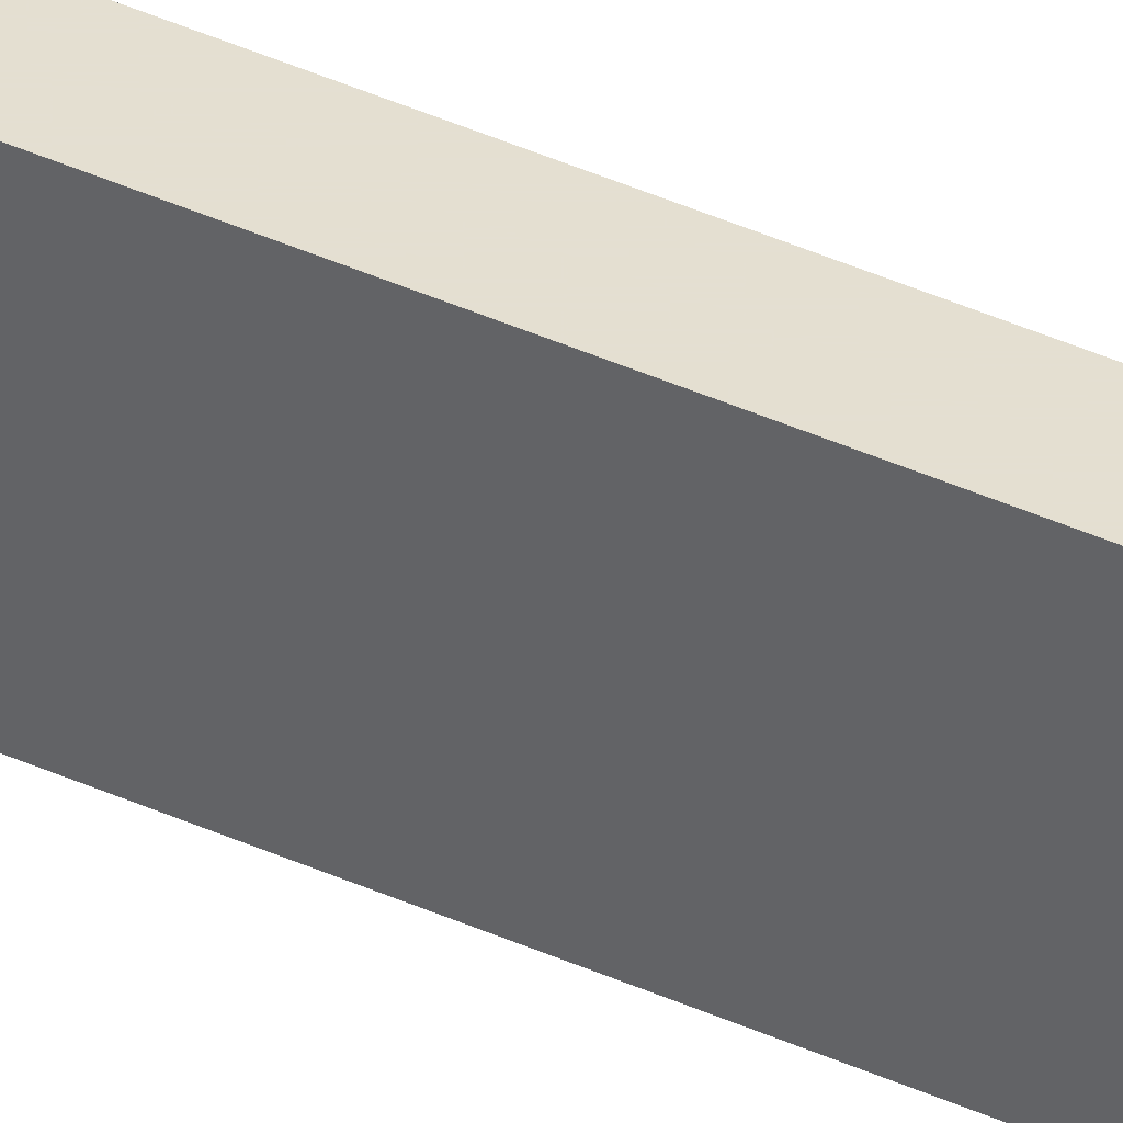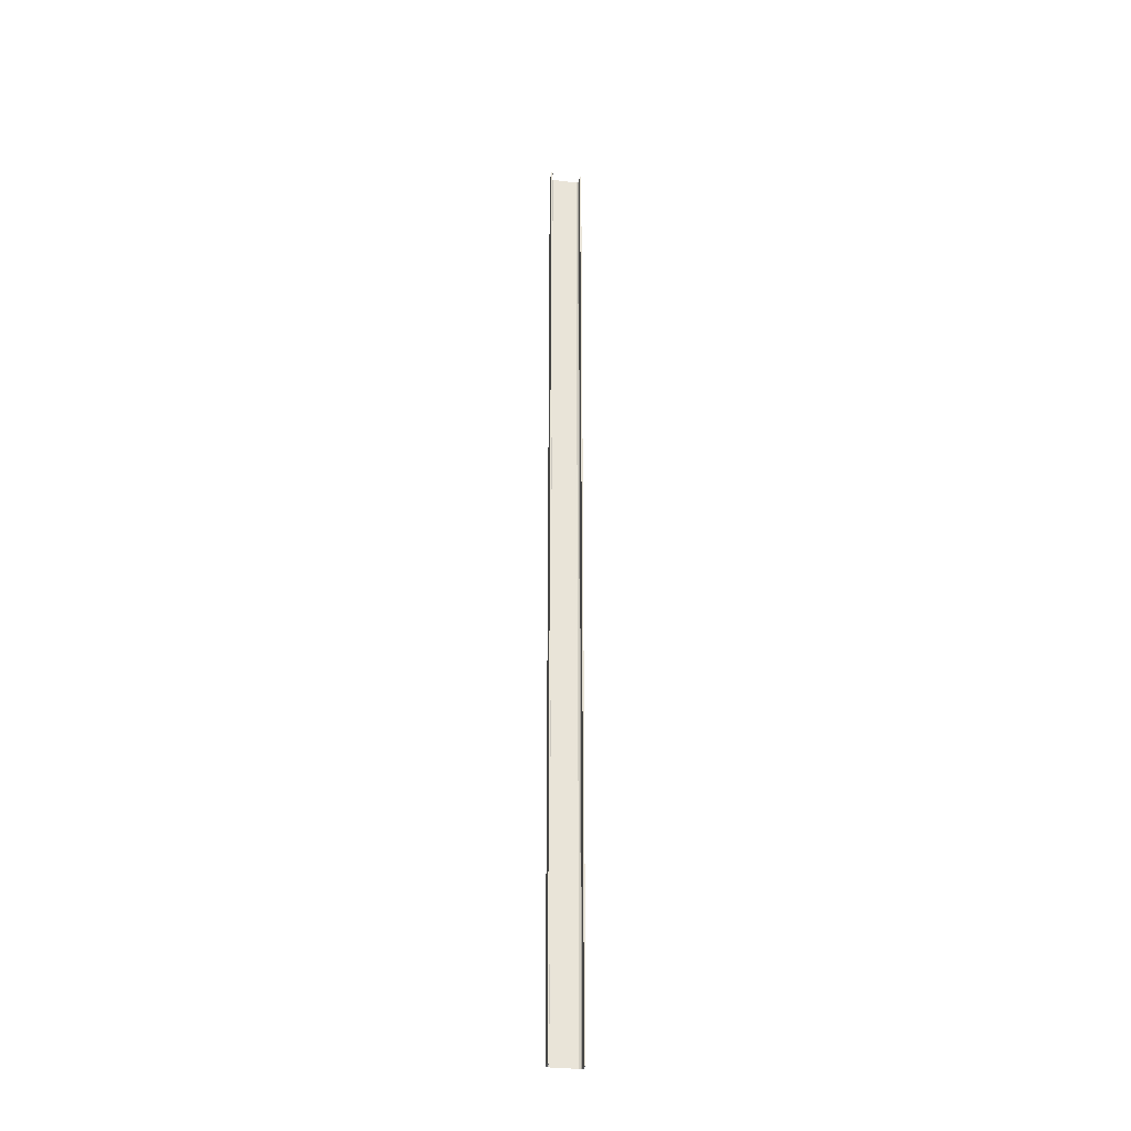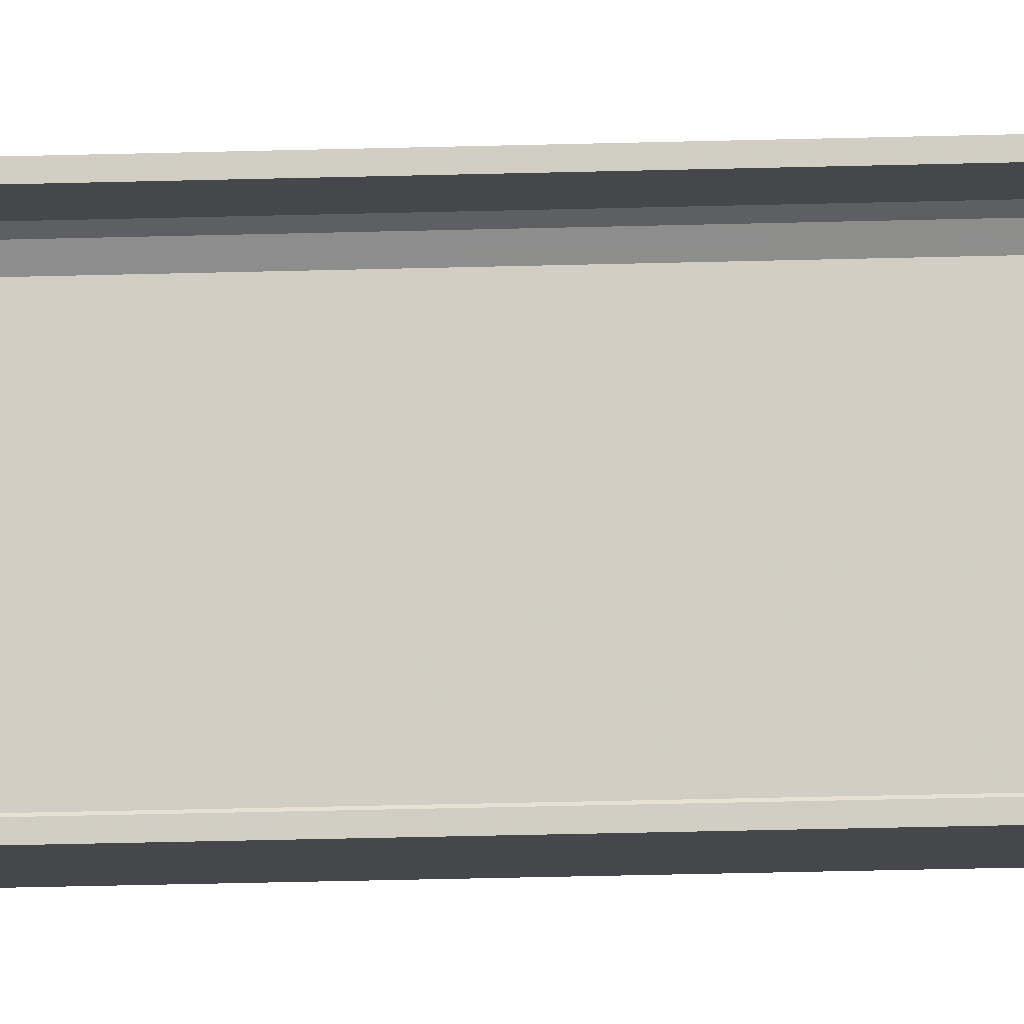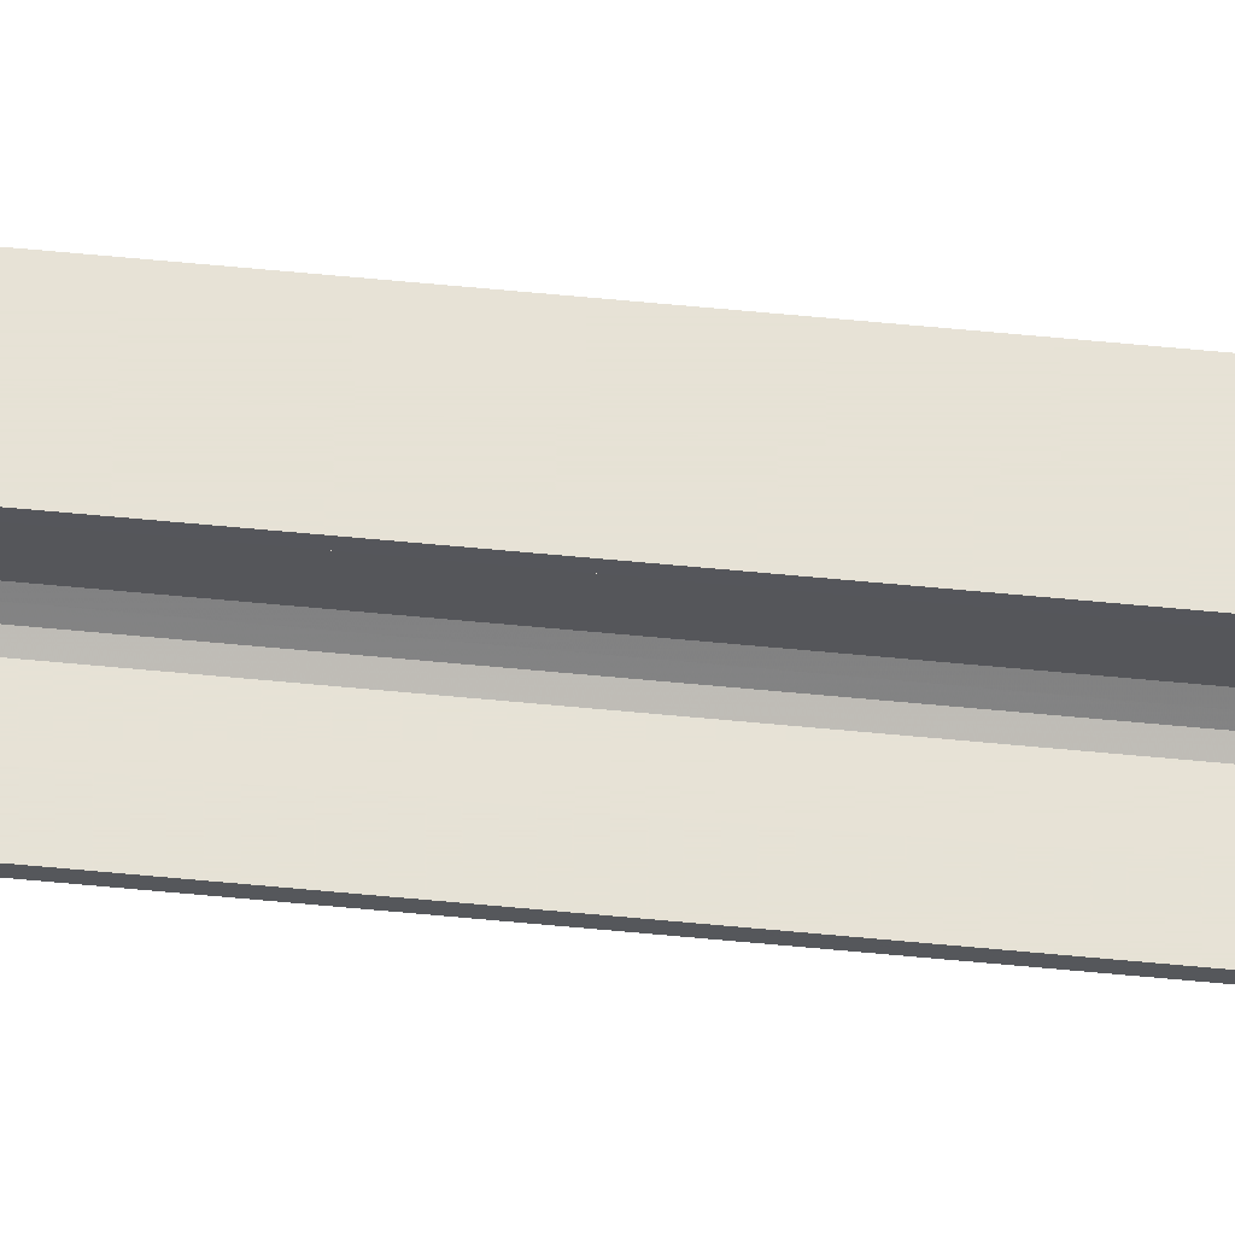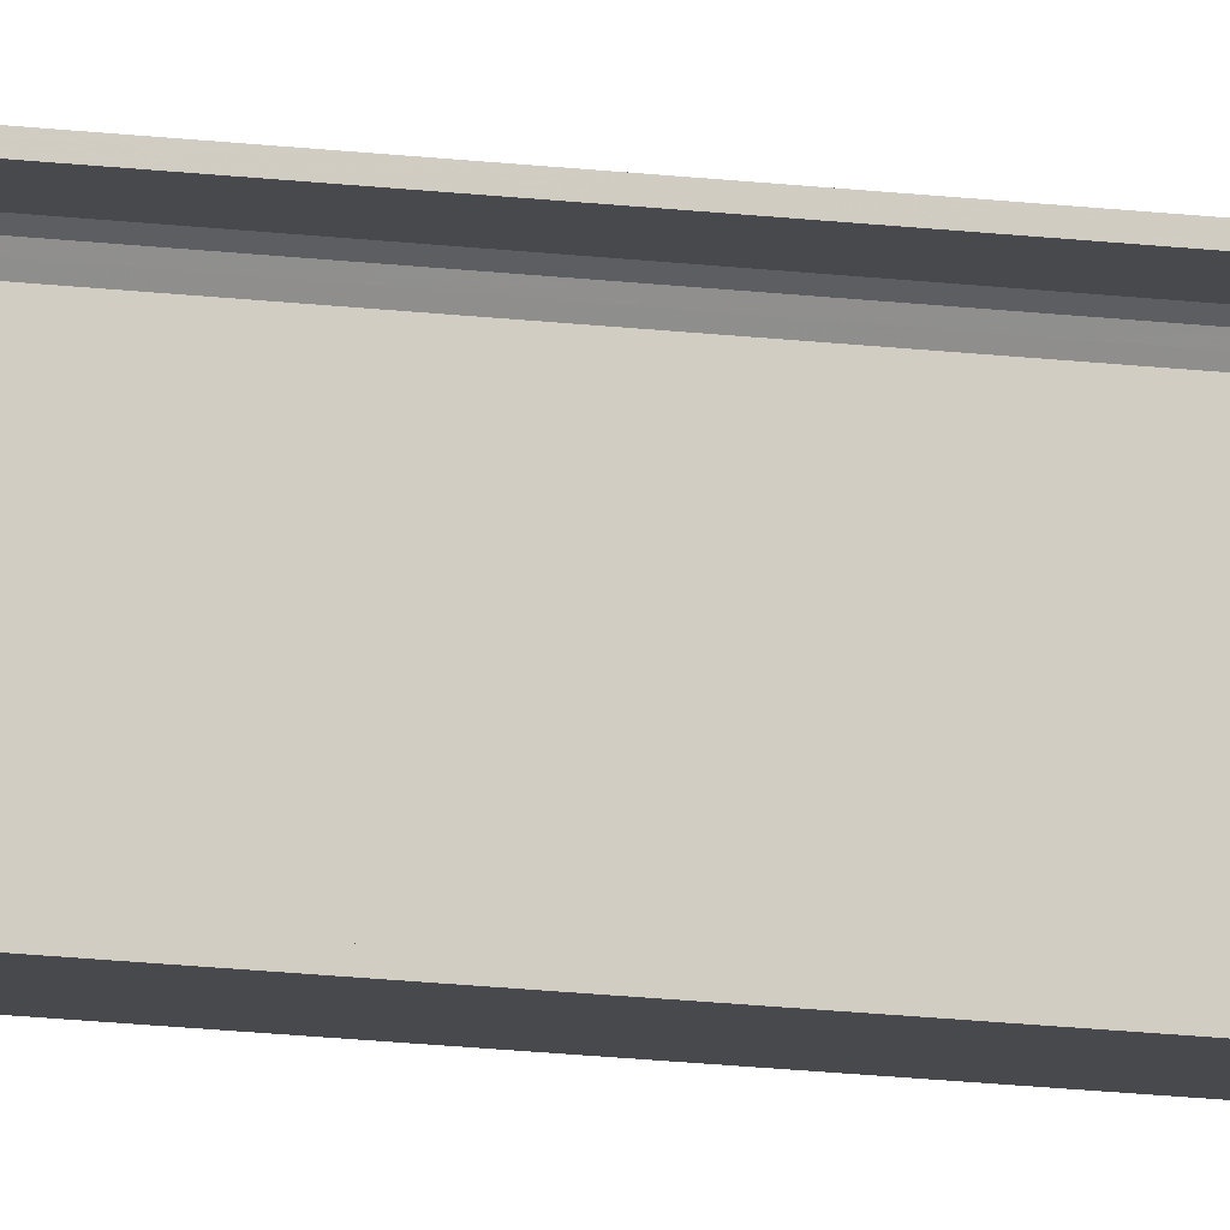
<metadata>
{"format":"obj","ext":"obj","renderer":"f3d","projection":"perspective","resolution":1024,"background":"white","views":[{"elev":36.8,"azim":121.2,"up":"+Z"},{"elev":-29.6,"azim":-100.6,"up":"+Y"},{"elev":-10.7,"azim":-83.6,"up":"+Z"},{"elev":63.8,"azim":-84.5,"up":"+Z"},{"elev":-12.3,"azim":-108.8,"up":"+Z"}]}
</metadata>
<code>
o 405
v 2160 1880 16.71
v 2160 1880 16.72
v 2160 1880 16.71
v 2160 1888 16.71
v 2160 1880 16.71
v 2160 1888 16.71
v 2160 1880 17
v 2160 1888 16.72
v 2160 1888 16.72
v 2160 1888 16.71
v 2160 1880 16.71
v 2160 1880 16.72
v 2160 1888 16.72
v 2160 1880 16.72
v 2160 1880 16.72
v 2160 1888 16.72
v 2160 1880 16.72
v 2160 1880 16.71
v 2160 1888 16.74
v 2160 1888 16.72
v 2160 1888 16.71
v 2160 1888 16.72
v 2160 1880 17
v 2160 1888 17
v 2160 1888 17
v 2160 1880 17
v 2160 1888 16.99
v 2160 1888 17
v 2160 1880 16.99
v 2160 1880 17
v 2160 1888 17
v 2160 1880 16.99
v 2160 1888 16.99
v 2160 1888 16.99
v 2160 1888 16.99
v 2160 1888 16.98
v 2160 1880 16.99
v 2160 1880 16.99
v 2160 1880 16.98
v 2160 1880 16.97
v 2160 1888 16.98
v 2160 1880 16.97
v 2160 1880 16.98
v 2160 1888 17
v 2160 1888 16.98
v 2160 1888 16.97
v 2160 1880 16.97
v 2160 1888 16.97
v 2160 1880 16.74
v 2160 1888 16.74
v 2160 1880 16.72
v 2160 1880 16.74
v 2160 1880 16.71
v 2160 1880 16.72
v 2160 1880 16.74
v 2160 1888 16.72
f 1 2 3
f 3 4 5
f 6 7 1
f 8 2 9
f 8 4 10
f 6 11 10
f 8 11 12
f 3 13 10
f 14 13 12
f 9 15 16
f 17 18 14
f 15 19 20
f 21 20 19
f 21 13 22
f 21 22 20
f 23 21 24
f 23 25 26
f 24 27 28
f 28 29 26
f 28 30 31
f 32 30 26
f 32 25 33
f 28 34 33
f 35 29 33
f 36 37 35
f 32 27 38
f 38 7 32
f 39 7 38
f 40 7 39
f 38 41 39
f 41 42 43
f 44 45 34
f 44 46 45
f 47 45 46
f 48 49 47
f 49 48 50
f 50 51 52
f 14 53 54
f 54 53 55
f 54 56 14

</code>
